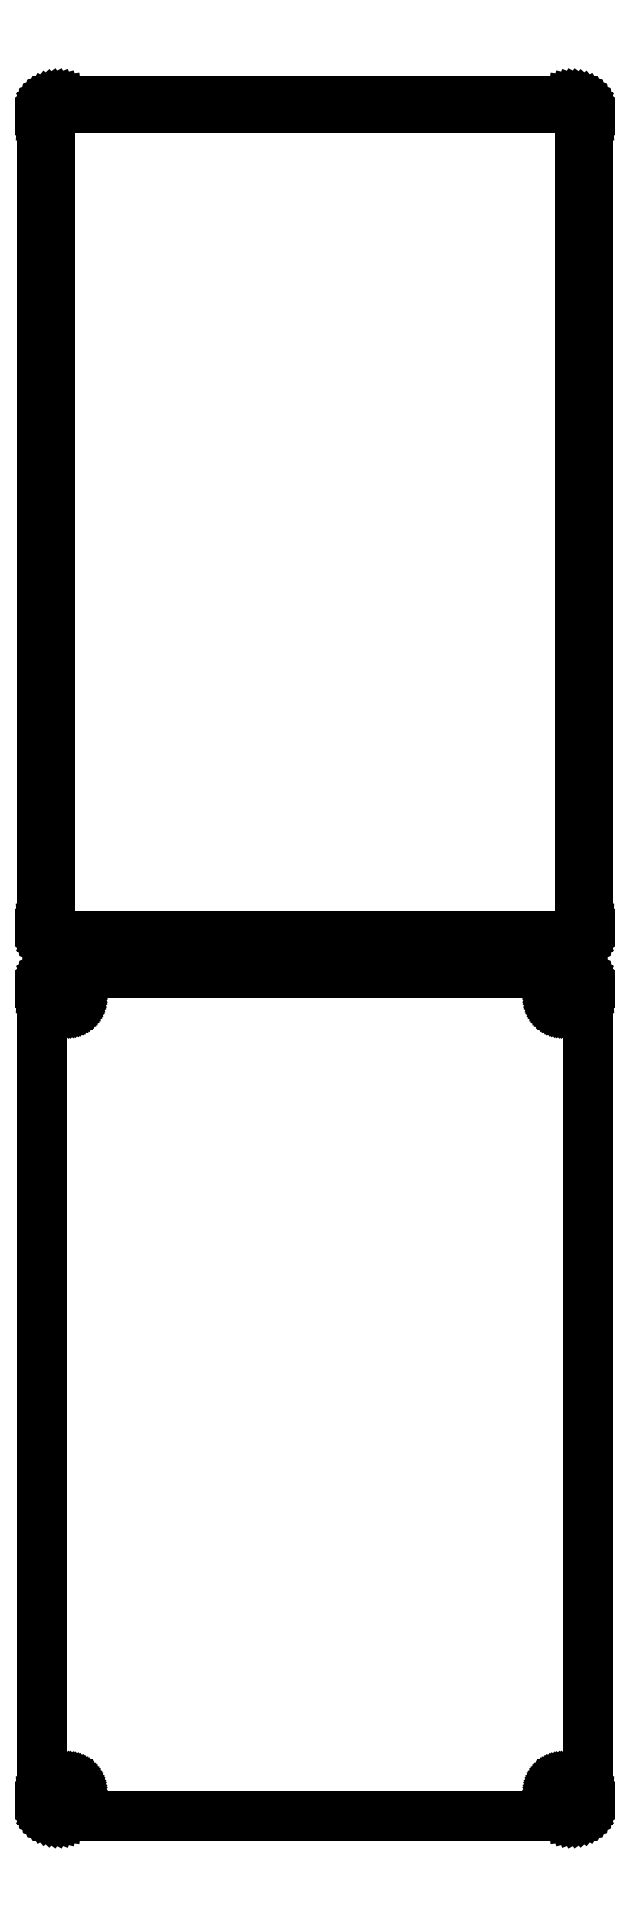
<metadata>
{"format":"dxf","ext":"dxf","renderer":"ezdxf+matplotlib","layout":"modelspace","background":"white","min_lineweight":24,"dpi":150}
</metadata>
<code>
0
SECTION
2
ENTITIES
0
LINE
8
0
10
78.44
20
664.6
11
79.05
21
664.7
0
LINE
8
0
10
79.05
20
664.7
11
79.63
21
665
0
LINE
8
0
10
79.63
20
665
11
80.18
21
665.3
0
LINE
8
0
10
80.18
20
665.3
11
80.69
21
665.6
0
LINE
8
0
10
80.69
20
665.6
11
81.14
21
666.1
0
LINE
8
0
10
81.14
20
666.1
11
81.55
21
666.6
0
LINE
8
0
10
81.55
20
666.6
11
81.88
21
667.1
0
LINE
8
0
10
81.88
20
667.1
11
82.15
21
667.7
0
LINE
8
0
10
82.15
20
667.7
11
82.34
21
668.3
0
LINE
8
0
10
82.34
20
668.3
11
82.46
21
668.9
0
LINE
8
0
10
82.46
20
668.9
11
82.5
21
669.5
0
LINE
8
0
10
82.5
20
669.5
11
82.5
21
914.5
0
LINE
8
0
10
82.5
20
914.5
11
82.46
21
915.1
0
LINE
8
0
10
82.46
20
915.1
11
82.34
21
915.7
0
LINE
8
0
10
82.34
20
915.7
11
82.15
21
916.3
0
LINE
8
0
10
82.15
20
916.3
11
81.88
21
916.9
0
LINE
8
0
10
81.88
20
916.9
11
81.55
21
917.4
0
LINE
8
0
10
81.55
20
917.4
11
81.14
21
917.9
0
LINE
8
0
10
81.14
20
917.9
11
80.69
21
918.4
0
LINE
8
0
10
80.69
20
918.4
11
80.18
21
918.7
0
LINE
8
0
10
80.18
20
918.7
11
79.63
21
919
0
LINE
8
0
10
79.63
20
919
11
79.05
21
919.3
0
LINE
8
0
10
79.05
20
919.3
11
78.44
21
919.4
0
LINE
8
0
10
78.44
20
919.4
11
77.81
21
919.5
0
LINE
8
0
10
77.81
20
919.5
11
-77.81
21
919.5
0
LINE
8
0
10
-77.81
20
919.5
11
-78.44
21
919.4
0
LINE
8
0
10
-78.44
20
919.4
11
-79.05
21
919.3
0
LINE
8
0
10
-79.05
20
919.3
11
-79.63
21
919
0
LINE
8
0
10
-79.63
20
919
11
-80.18
21
918.7
0
LINE
8
0
10
-80.18
20
918.7
11
-80.69
21
918.4
0
LINE
8
0
10
-80.69
20
918.4
11
-81.14
21
917.9
0
LINE
8
0
10
-81.14
20
917.9
11
-81.55
21
917.4
0
LINE
8
0
10
-81.55
20
917.4
11
-81.88
21
916.9
0
LINE
8
0
10
-81.88
20
916.9
11
-82.15
21
916.3
0
LINE
8
0
10
-82.15
20
916.3
11
-82.34
21
915.7
0
LINE
8
0
10
-82.34
20
915.7
11
-82.46
21
915.1
0
LINE
8
0
10
-82.46
20
915.1
11
-82.5
21
914.5
0
LINE
8
0
10
-82.5
20
914.5
11
-82.5
21
669.5
0
LINE
8
0
10
-82.5
20
669.5
11
-82.46
21
668.9
0
LINE
8
0
10
-82.46
20
668.9
11
-82.34
21
668.3
0
LINE
8
0
10
-82.34
20
668.3
11
-82.15
21
667.7
0
LINE
8
0
10
-82.15
20
667.7
11
-81.88
21
667.1
0
LINE
8
0
10
-81.88
20
667.1
11
-81.55
21
666.6
0
LINE
8
0
10
-81.55
20
666.6
11
-81.14
21
666.1
0
LINE
8
0
10
-81.14
20
666.1
11
-80.69
21
665.6
0
LINE
8
0
10
-80.69
20
665.6
11
-80.18
21
665.3
0
LINE
8
0
10
-80.18
20
665.3
11
-79.63
21
665
0
LINE
8
0
10
-79.63
20
665
11
-79.05
21
664.7
0
LINE
8
0
10
-79.05
20
664.7
11
-78.44
21
664.6
0
LINE
8
0
10
-78.44
20
664.6
11
-77.81
21
664.5
0
LINE
8
0
10
-77.81
20
664.5
11
77.81
21
664.5
0
LINE
8
0
10
77.81
20
664.5
11
78.44
21
664.6
0
LINE
8
0
10
-77.2
20
666.9
11
-77.58
21
666.9
0
LINE
8
0
10
-77.58
20
666.9
11
-77.96
21
667
0
LINE
8
0
10
-77.96
20
667
11
-78.33
21
667.2
0
LINE
8
0
10
-78.33
20
667.2
11
-78.67
21
667.4
0
LINE
8
0
10
-78.67
20
667.4
11
-78.98
21
667.6
0
LINE
8
0
10
-78.98
20
667.6
11
-79.27
21
667.9
0
LINE
8
0
10
-79.27
20
667.9
11
-79.52
21
668.2
0
LINE
8
0
10
-79.52
20
668.2
11
-79.73
21
668.5
0
LINE
8
0
10
-79.73
20
668.5
11
-79.89
21
668.9
0
LINE
8
0
10
-79.89
20
668.9
11
-80.02
21
669.2
0
LINE
8
0
10
-80.02
20
669.2
11
-80.09
21
669.6
0
LINE
8
0
10
-80.09
20
669.6
11
-80.11
21
670
0
LINE
8
0
10
-80.11
20
670
11
-80.11
21
914
0
LINE
8
0
10
-80.11
20
914
11
-80.09
21
914.4
0
LINE
8
0
10
-80.09
20
914.4
11
-80.02
21
914.8
0
LINE
8
0
10
-80.02
20
914.8
11
-79.89
21
915.1
0
LINE
8
0
10
-79.89
20
915.1
11
-79.73
21
915.5
0
LINE
8
0
10
-79.73
20
915.5
11
-79.52
21
915.8
0
LINE
8
0
10
-79.52
20
915.8
11
-79.27
21
916.1
0
LINE
8
0
10
-79.27
20
916.1
11
-78.98
21
916.4
0
LINE
8
0
10
-78.98
20
916.4
11
-78.67
21
916.6
0
LINE
8
0
10
-78.67
20
916.6
11
-78.33
21
916.8
0
LINE
8
0
10
-78.33
20
916.8
11
-77.96
21
917
0
LINE
8
0
10
-77.96
20
917
11
-77.58
21
917.1
0
LINE
8
0
10
-77.58
20
917.1
11
-77.2
21
917.1
0
LINE
8
0
10
-77.2
20
917.1
11
77.2
21
917.1
0
LINE
8
0
10
77.2
20
917.1
11
77.58
21
917.1
0
LINE
8
0
10
77.58
20
917.1
11
77.96
21
917
0
LINE
8
0
10
77.96
20
917
11
78.33
21
916.8
0
LINE
8
0
10
78.33
20
916.8
11
78.67
21
916.6
0
LINE
8
0
10
78.67
20
916.6
11
78.98
21
916.4
0
LINE
8
0
10
78.98
20
916.4
11
79.27
21
916.1
0
LINE
8
0
10
79.27
20
916.1
11
79.52
21
915.8
0
LINE
8
0
10
79.52
20
915.8
11
79.73
21
915.5
0
LINE
8
0
10
79.73
20
915.5
11
79.89
21
915.1
0
LINE
8
0
10
79.89
20
915.1
11
80.02
21
914.8
0
LINE
8
0
10
80.02
20
914.8
11
80.09
21
914.4
0
LINE
8
0
10
80.09
20
914.4
11
80.11
21
914
0
LINE
8
0
10
80.11
20
914
11
80.11
21
670
0
LINE
8
0
10
80.11
20
670
11
80.09
21
669.6
0
LINE
8
0
10
80.09
20
669.6
11
80.02
21
669.2
0
LINE
8
0
10
80.02
20
669.2
11
79.89
21
668.9
0
LINE
8
0
10
79.89
20
668.9
11
79.73
21
668.5
0
LINE
8
0
10
79.73
20
668.5
11
79.52
21
668.2
0
LINE
8
0
10
79.52
20
668.2
11
79.27
21
667.9
0
LINE
8
0
10
79.27
20
667.9
11
78.98
21
667.6
0
LINE
8
0
10
78.98
20
667.6
11
78.67
21
667.4
0
LINE
8
0
10
78.67
20
667.4
11
78.33
21
667.2
0
LINE
8
0
10
78.33
20
667.2
11
77.96
21
667
0
LINE
8
0
10
77.96
20
667
11
77.58
21
666.9
0
LINE
8
0
10
77.58
20
666.9
11
77.2
21
666.9
0
LINE
8
0
10
77.2
20
666.9
11
-77.2
21
666.9
0
LINE
8
0
10
78.44
20
400.6
11
79.05
21
400.7
0
LINE
8
0
10
79.05
20
400.7
11
79.63
21
401
0
LINE
8
0
10
79.63
20
401
11
80.18
21
401.3
0
LINE
8
0
10
80.18
20
401.3
11
80.69
21
401.6
0
LINE
8
0
10
80.69
20
401.6
11
81.14
21
402.1
0
LINE
8
0
10
81.14
20
402.1
11
81.55
21
402.6
0
LINE
8
0
10
81.55
20
402.6
11
81.88
21
403.1
0
LINE
8
0
10
81.88
20
403.1
11
82.15
21
403.7
0
LINE
8
0
10
82.15
20
403.7
11
82.34
21
404.3
0
LINE
8
0
10
82.34
20
404.3
11
82.46
21
404.9
0
LINE
8
0
10
82.46
20
404.9
11
82.5
21
405.5
0
LINE
8
0
10
82.5
20
405.5
11
82.5
21
650.5
0
LINE
8
0
10
82.5
20
650.5
11
82.46
21
651.1
0
LINE
8
0
10
82.46
20
651.1
11
82.34
21
651.7
0
LINE
8
0
10
82.34
20
651.7
11
82.15
21
652.3
0
LINE
8
0
10
82.15
20
652.3
11
81.88
21
652.9
0
LINE
8
0
10
81.88
20
652.9
11
81.55
21
653.4
0
LINE
8
0
10
81.55
20
653.4
11
81.14
21
653.9
0
LINE
8
0
10
81.14
20
653.9
11
80.69
21
654.4
0
LINE
8
0
10
80.69
20
654.4
11
80.18
21
654.7
0
LINE
8
0
10
80.18
20
654.7
11
79.63
21
655
0
LINE
8
0
10
79.63
20
655
11
79.05
21
655.3
0
LINE
8
0
10
79.05
20
655.3
11
78.44
21
655.4
0
LINE
8
0
10
78.44
20
655.4
11
77.81
21
655.5
0
LINE
8
0
10
77.81
20
655.5
11
-77.81
21
655.5
0
LINE
8
0
10
-77.81
20
655.5
11
-78.44
21
655.4
0
LINE
8
0
10
-78.44
20
655.4
11
-79.05
21
655.3
0
LINE
8
0
10
-79.05
20
655.3
11
-79.63
21
655
0
LINE
8
0
10
-79.63
20
655
11
-80.18
21
654.7
0
LINE
8
0
10
-80.18
20
654.7
11
-80.69
21
654.4
0
LINE
8
0
10
-80.69
20
654.4
11
-81.14
21
653.9
0
LINE
8
0
10
-81.14
20
653.9
11
-81.55
21
653.4
0
LINE
8
0
10
-81.55
20
653.4
11
-81.88
21
652.9
0
LINE
8
0
10
-81.88
20
652.9
11
-82.15
21
652.3
0
LINE
8
0
10
-82.15
20
652.3
11
-82.34
21
651.7
0
LINE
8
0
10
-82.34
20
651.7
11
-82.46
21
651.1
0
LINE
8
0
10
-82.46
20
651.1
11
-82.5
21
650.5
0
LINE
8
0
10
-82.5
20
650.5
11
-82.5
21
405.5
0
LINE
8
0
10
-82.5
20
405.5
11
-82.46
21
404.9
0
LINE
8
0
10
-82.46
20
404.9
11
-82.34
21
404.3
0
LINE
8
0
10
-82.34
20
404.3
11
-82.15
21
403.7
0
LINE
8
0
10
-82.15
20
403.7
11
-81.88
21
403.1
0
LINE
8
0
10
-81.88
20
403.1
11
-81.55
21
402.6
0
LINE
8
0
10
-81.55
20
402.6
11
-81.14
21
402.1
0
LINE
8
0
10
-81.14
20
402.1
11
-80.69
21
401.6
0
LINE
8
0
10
-80.69
20
401.6
11
-80.18
21
401.3
0
LINE
8
0
10
-80.18
20
401.3
11
-79.63
21
401
0
LINE
8
0
10
-79.63
20
401
11
-79.05
21
400.7
0
LINE
8
0
10
-79.05
20
400.7
11
-78.44
21
400.6
0
LINE
8
0
10
-78.44
20
400.6
11
-77.81
21
400.5
0
LINE
8
0
10
-77.81
20
400.5
11
77.81
21
400.5
0
LINE
8
0
10
77.81
20
400.5
11
78.44
21
400.6
0
LINE
8
0
10
74.87
20
645.9
11
74.6
21
645.9
0
LINE
8
0
10
74.6
20
645.9
11
74.34
21
646
0
LINE
8
0
10
74.34
20
646
11
74.09
21
646.1
0
LINE
8
0
10
74.09
20
646.1
11
73.86
21
646.2
0
LINE
8
0
10
73.86
20
646.2
11
73.64
21
646.4
0
LINE
8
0
10
73.64
20
646.4
11
73.44
21
646.5
0
LINE
8
0
10
73.44
20
646.5
11
73.27
21
646.7
0
LINE
8
0
10
73.27
20
646.7
11
73.13
21
647
0
LINE
8
0
10
73.13
20
647
11
73.01
21
647.2
0
LINE
8
0
10
73.01
20
647.2
11
72.93
21
647.5
0
LINE
8
0
10
72.93
20
647.5
11
72.88
21
647.7
0
LINE
8
0
10
72.88
20
647.7
11
72.86
21
648
0
LINE
8
0
10
72.86
20
648
11
72.88
21
648.3
0
LINE
8
0
10
72.88
20
648.3
11
72.93
21
648.5
0
LINE
8
0
10
72.93
20
648.5
11
73.01
21
648.8
0
LINE
8
0
10
73.01
20
648.8
11
73.13
21
649
0
LINE
8
0
10
73.13
20
649
11
73.27
21
649.3
0
LINE
8
0
10
73.27
20
649.3
11
73.44
21
649.5
0
LINE
8
0
10
73.44
20
649.5
11
73.64
21
649.6
0
LINE
8
0
10
73.64
20
649.6
11
73.86
21
649.8
0
LINE
8
0
10
73.86
20
649.8
11
74.09
21
649.9
0
LINE
8
0
10
74.09
20
649.9
11
74.34
21
650
0
LINE
8
0
10
74.34
20
650
11
74.6
21
650.1
0
LINE
8
0
10
74.6
20
650.1
11
74.87
21
650.1
0
LINE
8
0
10
74.87
20
650.1
11
75.13
21
650.1
0
LINE
8
0
10
75.13
20
650.1
11
75.4
21
650.1
0
LINE
8
0
10
75.4
20
650.1
11
75.66
21
650
0
LINE
8
0
10
75.66
20
650
11
75.91
21
649.9
0
LINE
8
0
10
75.91
20
649.9
11
76.14
21
649.8
0
LINE
8
0
10
76.14
20
649.8
11
76.36
21
649.6
0
LINE
8
0
10
76.36
20
649.6
11
76.56
21
649.5
0
LINE
8
0
10
76.56
20
649.5
11
76.73
21
649.3
0
LINE
8
0
10
76.73
20
649.3
11
76.87
21
649
0
LINE
8
0
10
76.87
20
649
11
76.99
21
648.8
0
LINE
8
0
10
76.99
20
648.8
11
77.07
21
648.5
0
LINE
8
0
10
77.07
20
648.5
11
77.12
21
648.3
0
LINE
8
0
10
77.12
20
648.3
11
77.14
21
648
0
LINE
8
0
10
77.14
20
648
11
77.12
21
647.7
0
LINE
8
0
10
77.12
20
647.7
11
77.07
21
647.5
0
LINE
8
0
10
77.07
20
647.5
11
76.99
21
647.2
0
LINE
8
0
10
76.99
20
647.2
11
76.87
21
647
0
LINE
8
0
10
76.87
20
647
11
76.73
21
646.7
0
LINE
8
0
10
76.73
20
646.7
11
76.56
21
646.5
0
LINE
8
0
10
76.56
20
646.5
11
76.36
21
646.4
0
LINE
8
0
10
76.36
20
646.4
11
76.14
21
646.2
0
LINE
8
0
10
76.14
20
646.2
11
75.91
21
646.1
0
LINE
8
0
10
75.91
20
646.1
11
75.66
21
646
0
LINE
8
0
10
75.66
20
646
11
75.4
21
645.9
0
LINE
8
0
10
75.4
20
645.9
11
75.13
21
645.9
0
LINE
8
0
10
75.13
20
645.9
11
74.87
21
645.9
0
LINE
8
0
10
-75.13
20
645.9
11
-75.4
21
645.9
0
LINE
8
0
10
-75.4
20
645.9
11
-75.66
21
646
0
LINE
8
0
10
-75.66
20
646
11
-75.91
21
646.1
0
LINE
8
0
10
-75.91
20
646.1
11
-76.14
21
646.2
0
LINE
8
0
10
-76.14
20
646.2
11
-76.36
21
646.4
0
LINE
8
0
10
-76.36
20
646.4
11
-76.56
21
646.5
0
LINE
8
0
10
-76.56
20
646.5
11
-76.73
21
646.7
0
LINE
8
0
10
-76.73
20
646.7
11
-76.87
21
647
0
LINE
8
0
10
-76.87
20
647
11
-76.99
21
647.2
0
LINE
8
0
10
-76.99
20
647.2
11
-77.07
21
647.5
0
LINE
8
0
10
-77.07
20
647.5
11
-77.12
21
647.7
0
LINE
8
0
10
-77.12
20
647.7
11
-77.14
21
648
0
LINE
8
0
10
-77.14
20
648
11
-77.12
21
648.3
0
LINE
8
0
10
-77.12
20
648.3
11
-77.07
21
648.5
0
LINE
8
0
10
-77.07
20
648.5
11
-76.99
21
648.8
0
LINE
8
0
10
-76.99
20
648.8
11
-76.87
21
649
0
LINE
8
0
10
-76.87
20
649
11
-76.73
21
649.3
0
LINE
8
0
10
-76.73
20
649.3
11
-76.56
21
649.5
0
LINE
8
0
10
-76.56
20
649.5
11
-76.36
21
649.6
0
LINE
8
0
10
-76.36
20
649.6
11
-76.14
21
649.8
0
LINE
8
0
10
-76.14
20
649.8
11
-75.91
21
649.9
0
LINE
8
0
10
-75.91
20
649.9
11
-75.66
21
650
0
LINE
8
0
10
-75.66
20
650
11
-75.4
21
650.1
0
LINE
8
0
10
-75.4
20
650.1
11
-75.13
21
650.1
0
LINE
8
0
10
-75.13
20
650.1
11
-74.87
21
650.1
0
LINE
8
0
10
-74.87
20
650.1
11
-74.6
21
650.1
0
LINE
8
0
10
-74.6
20
650.1
11
-74.34
21
650
0
LINE
8
0
10
-74.34
20
650
11
-74.09
21
649.9
0
LINE
8
0
10
-74.09
20
649.9
11
-73.86
21
649.8
0
LINE
8
0
10
-73.86
20
649.8
11
-73.64
21
649.6
0
LINE
8
0
10
-73.64
20
649.6
11
-73.44
21
649.5
0
LINE
8
0
10
-73.44
20
649.5
11
-73.27
21
649.3
0
LINE
8
0
10
-73.27
20
649.3
11
-73.13
21
649
0
LINE
8
0
10
-73.13
20
649
11
-73.01
21
648.8
0
LINE
8
0
10
-73.01
20
648.8
11
-72.93
21
648.5
0
LINE
8
0
10
-72.93
20
648.5
11
-72.88
21
648.3
0
LINE
8
0
10
-72.88
20
648.3
11
-72.86
21
648
0
LINE
8
0
10
-72.86
20
648
11
-72.88
21
647.7
0
LINE
8
0
10
-72.88
20
647.7
11
-72.93
21
647.5
0
LINE
8
0
10
-72.93
20
647.5
11
-73.01
21
647.2
0
LINE
8
0
10
-73.01
20
647.2
11
-73.13
21
647
0
LINE
8
0
10
-73.13
20
647
11
-73.27
21
646.7
0
LINE
8
0
10
-73.27
20
646.7
11
-73.44
21
646.5
0
LINE
8
0
10
-73.44
20
646.5
11
-73.64
21
646.4
0
LINE
8
0
10
-73.64
20
646.4
11
-73.86
21
646.2
0
LINE
8
0
10
-73.86
20
646.2
11
-74.09
21
646.1
0
LINE
8
0
10
-74.09
20
646.1
11
-74.34
21
646
0
LINE
8
0
10
-74.34
20
646
11
-74.6
21
645.9
0
LINE
8
0
10
-74.6
20
645.9
11
-74.87
21
645.9
0
LINE
8
0
10
-74.87
20
645.9
11
-75.13
21
645.9
0
LINE
8
0
10
74.87
20
405.9
11
74.6
21
405.9
0
LINE
8
0
10
74.6
20
405.9
11
74.34
21
406
0
LINE
8
0
10
74.34
20
406
11
74.09
21
406.1
0
LINE
8
0
10
74.09
20
406.1
11
73.86
21
406.2
0
LINE
8
0
10
73.86
20
406.2
11
73.64
21
406.4
0
LINE
8
0
10
73.64
20
406.4
11
73.44
21
406.5
0
LINE
8
0
10
73.44
20
406.5
11
73.27
21
406.7
0
LINE
8
0
10
73.27
20
406.7
11
73.13
21
407
0
LINE
8
0
10
73.13
20
407
11
73.01
21
407.2
0
LINE
8
0
10
73.01
20
407.2
11
72.93
21
407.5
0
LINE
8
0
10
72.93
20
407.5
11
72.88
21
407.7
0
LINE
8
0
10
72.88
20
407.7
11
72.86
21
408
0
LINE
8
0
10
72.86
20
408
11
72.88
21
408.3
0
LINE
8
0
10
72.88
20
408.3
11
72.93
21
408.5
0
LINE
8
0
10
72.93
20
408.5
11
73.01
21
408.8
0
LINE
8
0
10
73.01
20
408.8
11
73.13
21
409
0
LINE
8
0
10
73.13
20
409
11
73.27
21
409.3
0
LINE
8
0
10
73.27
20
409.3
11
73.44
21
409.5
0
LINE
8
0
10
73.44
20
409.5
11
73.64
21
409.6
0
LINE
8
0
10
73.64
20
409.6
11
73.86
21
409.8
0
LINE
8
0
10
73.86
20
409.8
11
74.09
21
409.9
0
LINE
8
0
10
74.09
20
409.9
11
74.34
21
410
0
LINE
8
0
10
74.34
20
410
11
74.6
21
410.1
0
LINE
8
0
10
74.6
20
410.1
11
74.87
21
410.1
0
LINE
8
0
10
74.87
20
410.1
11
75.13
21
410.1
0
LINE
8
0
10
75.13
20
410.1
11
75.4
21
410.1
0
LINE
8
0
10
75.4
20
410.1
11
75.66
21
410
0
LINE
8
0
10
75.66
20
410
11
75.91
21
409.9
0
LINE
8
0
10
75.91
20
409.9
11
76.14
21
409.8
0
LINE
8
0
10
76.14
20
409.8
11
76.36
21
409.6
0
LINE
8
0
10
76.36
20
409.6
11
76.56
21
409.5
0
LINE
8
0
10
76.56
20
409.5
11
76.73
21
409.3
0
LINE
8
0
10
76.73
20
409.3
11
76.87
21
409
0
LINE
8
0
10
76.87
20
409
11
76.99
21
408.8
0
LINE
8
0
10
76.99
20
408.8
11
77.07
21
408.5
0
LINE
8
0
10
77.07
20
408.5
11
77.12
21
408.3
0
LINE
8
0
10
77.12
20
408.3
11
77.14
21
408
0
LINE
8
0
10
77.14
20
408
11
77.12
21
407.7
0
LINE
8
0
10
77.12
20
407.7
11
77.07
21
407.5
0
LINE
8
0
10
77.07
20
407.5
11
76.99
21
407.2
0
LINE
8
0
10
76.99
20
407.2
11
76.87
21
407
0
LINE
8
0
10
76.87
20
407
11
76.73
21
406.7
0
LINE
8
0
10
76.73
20
406.7
11
76.56
21
406.5
0
LINE
8
0
10
76.56
20
406.5
11
76.36
21
406.4
0
LINE
8
0
10
76.36
20
406.4
11
76.14
21
406.2
0
LINE
8
0
10
76.14
20
406.2
11
75.91
21
406.1
0
LINE
8
0
10
75.91
20
406.1
11
75.66
21
406
0
LINE
8
0
10
75.66
20
406
11
75.4
21
405.9
0
LINE
8
0
10
75.4
20
405.9
11
75.13
21
405.9
0
LINE
8
0
10
75.13
20
405.9
11
74.87
21
405.9
0
LINE
8
0
10
-75.13
20
405.9
11
-75.4
21
405.9
0
LINE
8
0
10
-75.4
20
405.9
11
-75.66
21
406
0
LINE
8
0
10
-75.66
20
406
11
-75.91
21
406.1
0
LINE
8
0
10
-75.91
20
406.1
11
-76.14
21
406.2
0
LINE
8
0
10
-76.14
20
406.2
11
-76.36
21
406.4
0
LINE
8
0
10
-76.36
20
406.4
11
-76.56
21
406.5
0
LINE
8
0
10
-76.56
20
406.5
11
-76.73
21
406.7
0
LINE
8
0
10
-76.73
20
406.7
11
-76.87
21
407
0
LINE
8
0
10
-76.87
20
407
11
-76.99
21
407.2
0
LINE
8
0
10
-76.99
20
407.2
11
-77.07
21
407.5
0
LINE
8
0
10
-77.07
20
407.5
11
-77.12
21
407.7
0
LINE
8
0
10
-77.12
20
407.7
11
-77.14
21
408
0
LINE
8
0
10
-77.14
20
408
11
-77.12
21
408.3
0
LINE
8
0
10
-77.12
20
408.3
11
-77.07
21
408.5
0
LINE
8
0
10
-77.07
20
408.5
11
-76.99
21
408.8
0
LINE
8
0
10
-76.99
20
408.8
11
-76.87
21
409
0
LINE
8
0
10
-76.87
20
409
11
-76.73
21
409.3
0
LINE
8
0
10
-76.73
20
409.3
11
-76.56
21
409.5
0
LINE
8
0
10
-76.56
20
409.5
11
-76.36
21
409.6
0
LINE
8
0
10
-76.36
20
409.6
11
-76.14
21
409.8
0
LINE
8
0
10
-76.14
20
409.8
11
-75.91
21
409.9
0
LINE
8
0
10
-75.91
20
409.9
11
-75.66
21
410
0
LINE
8
0
10
-75.66
20
410
11
-75.4
21
410.1
0
LINE
8
0
10
-75.4
20
410.1
11
-75.13
21
410.1
0
LINE
8
0
10
-75.13
20
410.1
11
-74.87
21
410.1
0
LINE
8
0
10
-74.87
20
410.1
11
-74.6
21
410.1
0
LINE
8
0
10
-74.6
20
410.1
11
-74.34
21
410
0
LINE
8
0
10
-74.34
20
410
11
-74.09
21
409.9
0
LINE
8
0
10
-74.09
20
409.9
11
-73.86
21
409.8
0
LINE
8
0
10
-73.86
20
409.8
11
-73.64
21
409.6
0
LINE
8
0
10
-73.64
20
409.6
11
-73.44
21
409.5
0
LINE
8
0
10
-73.44
20
409.5
11
-73.27
21
409.3
0
LINE
8
0
10
-73.27
20
409.3
11
-73.13
21
409
0
LINE
8
0
10
-73.13
20
409
11
-73.01
21
408.8
0
LINE
8
0
10
-73.01
20
408.8
11
-72.93
21
408.5
0
LINE
8
0
10
-72.93
20
408.5
11
-72.88
21
408.3
0
LINE
8
0
10
-72.88
20
408.3
11
-72.86
21
408
0
LINE
8
0
10
-72.86
20
408
11
-72.88
21
407.7
0
LINE
8
0
10
-72.88
20
407.7
11
-72.93
21
407.5
0
LINE
8
0
10
-72.93
20
407.5
11
-73.01
21
407.2
0
LINE
8
0
10
-73.01
20
407.2
11
-73.13
21
407
0
LINE
8
0
10
-73.13
20
407
11
-73.27
21
406.7
0
LINE
8
0
10
-73.27
20
406.7
11
-73.44
21
406.5
0
LINE
8
0
10
-73.44
20
406.5
11
-73.64
21
406.4
0
LINE
8
0
10
-73.64
20
406.4
11
-73.86
21
406.2
0
LINE
8
0
10
-73.86
20
406.2
11
-74.09
21
406.1
0
LINE
8
0
10
-74.09
20
406.1
11
-74.34
21
406
0
LINE
8
0
10
-74.34
20
406
11
-74.6
21
405.9
0
LINE
8
0
10
-74.6
20
405.9
11
-74.87
21
405.9
0
LINE
8
0
10
-74.87
20
405.9
11
-75.13
21
405.9
0
ENDSEC
0
EOF

</code>
